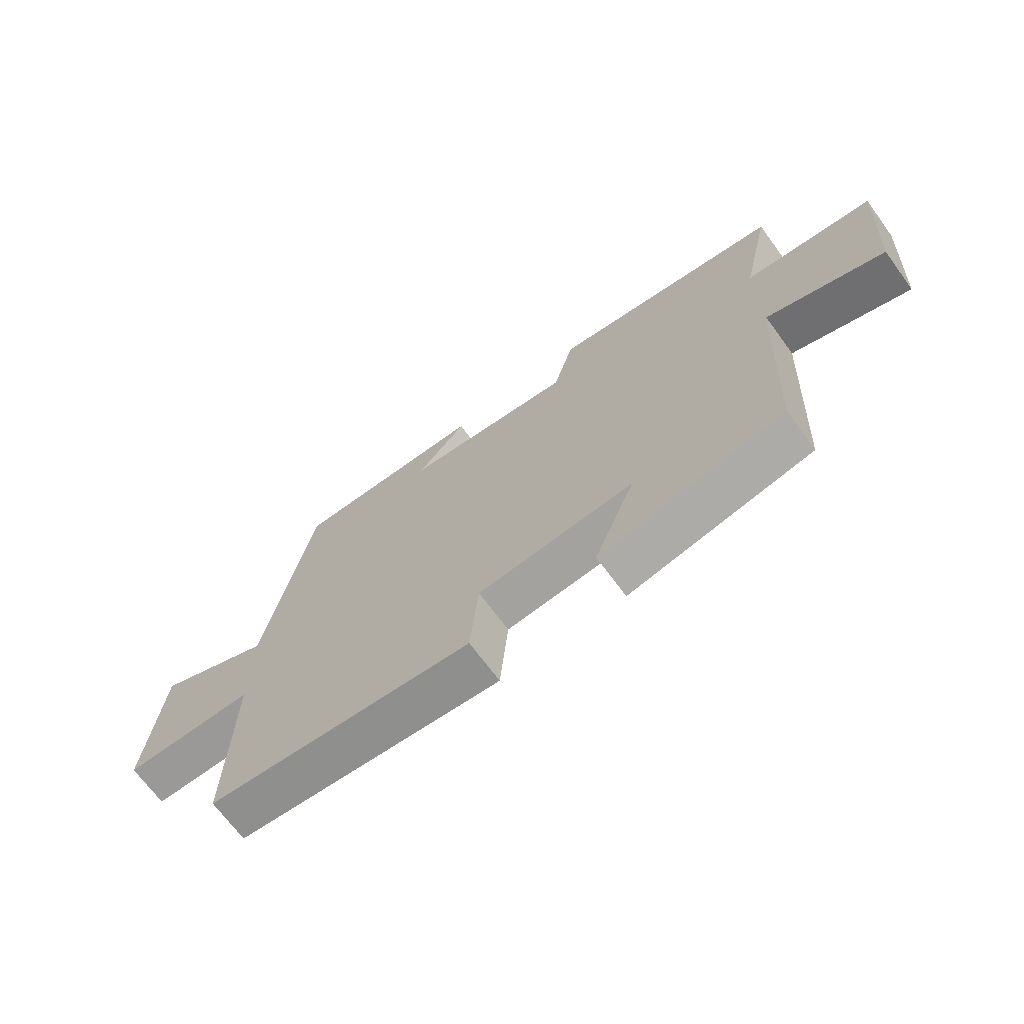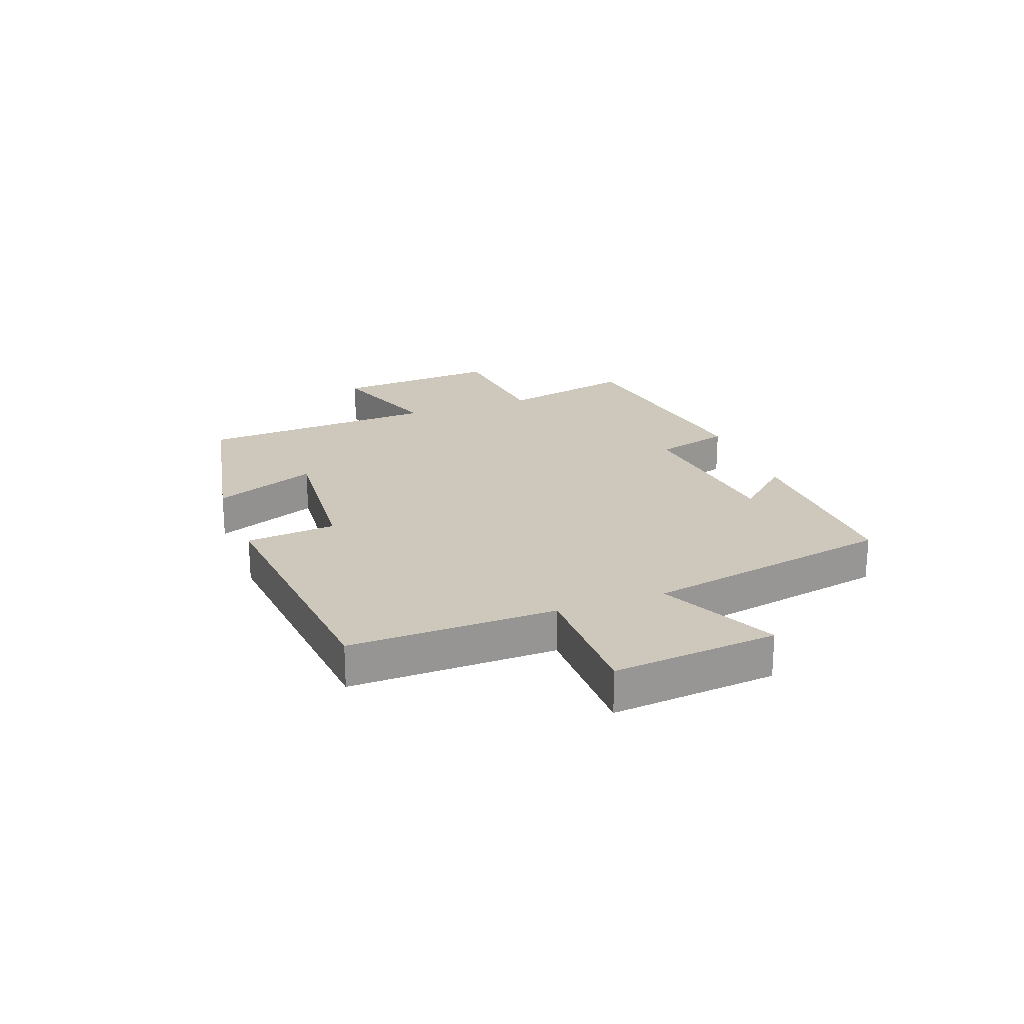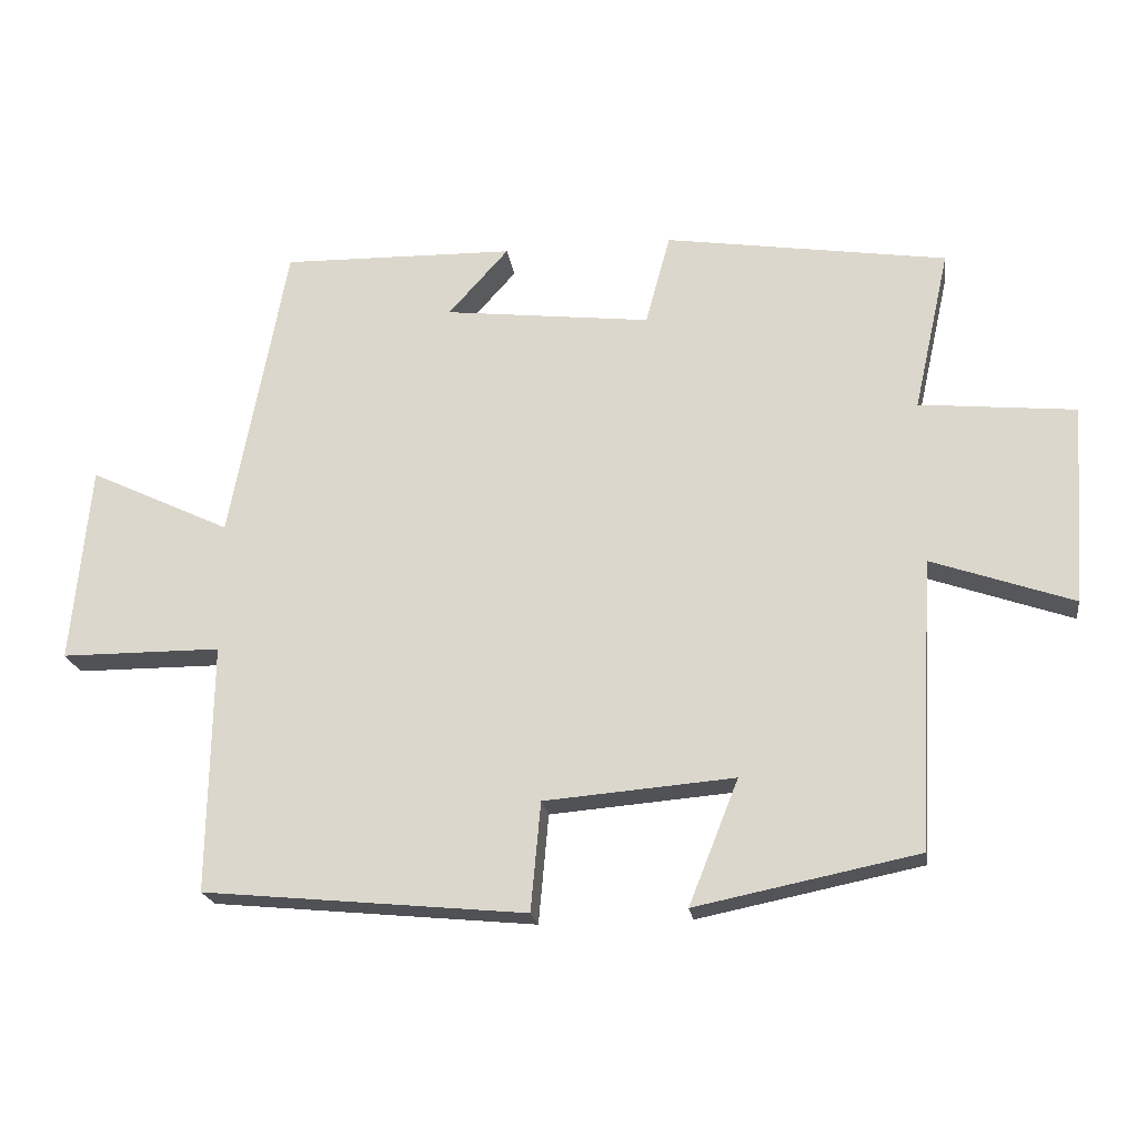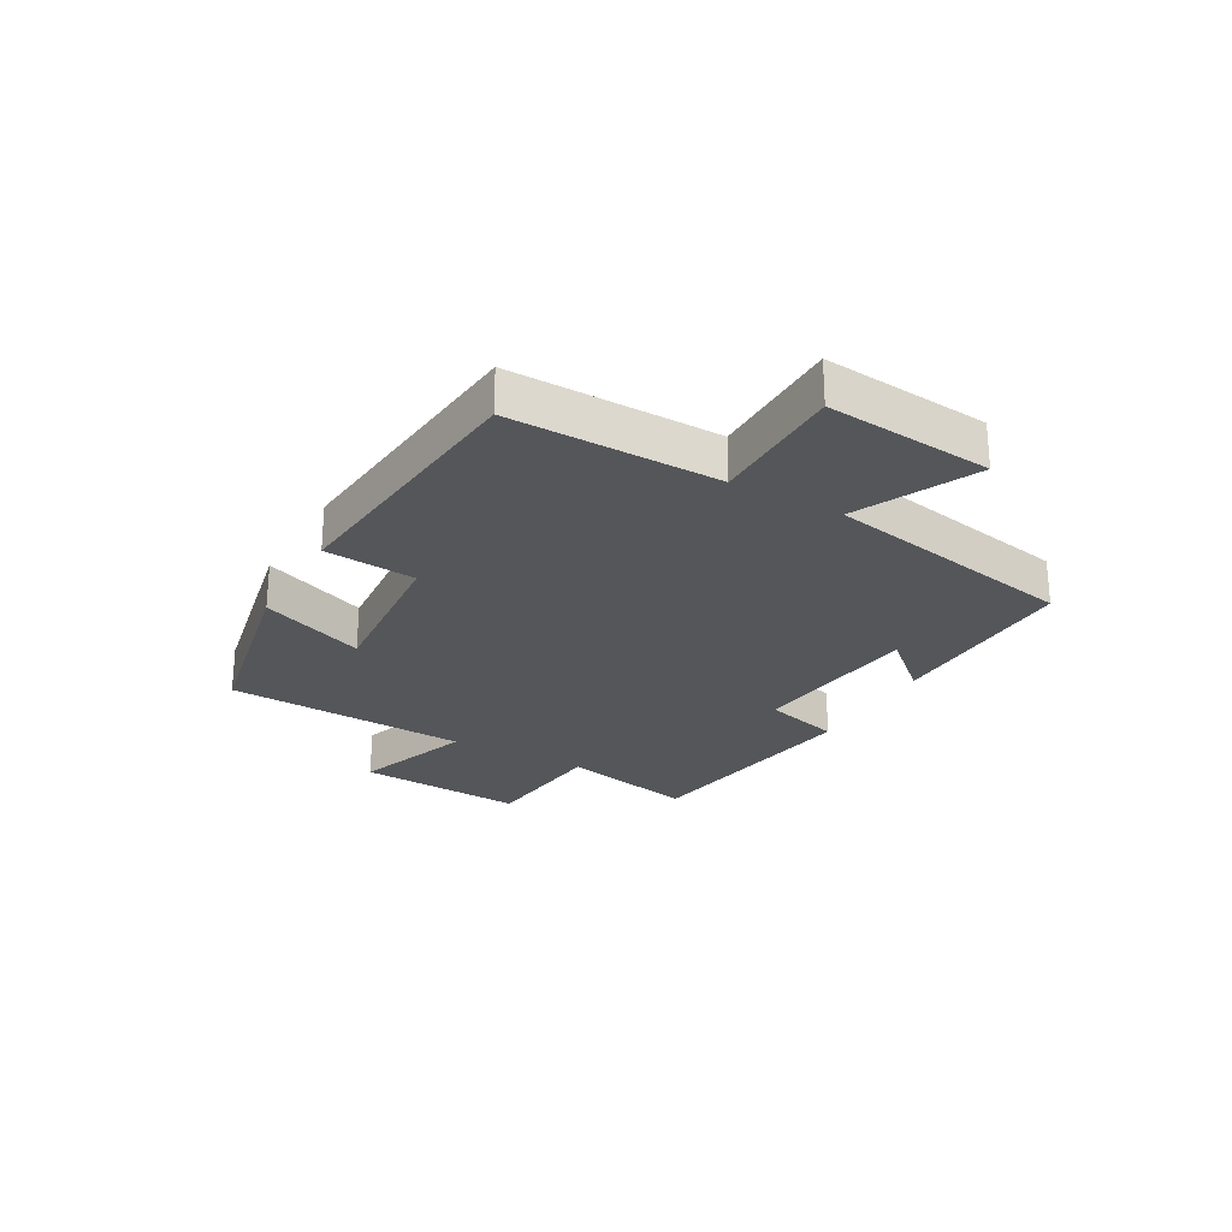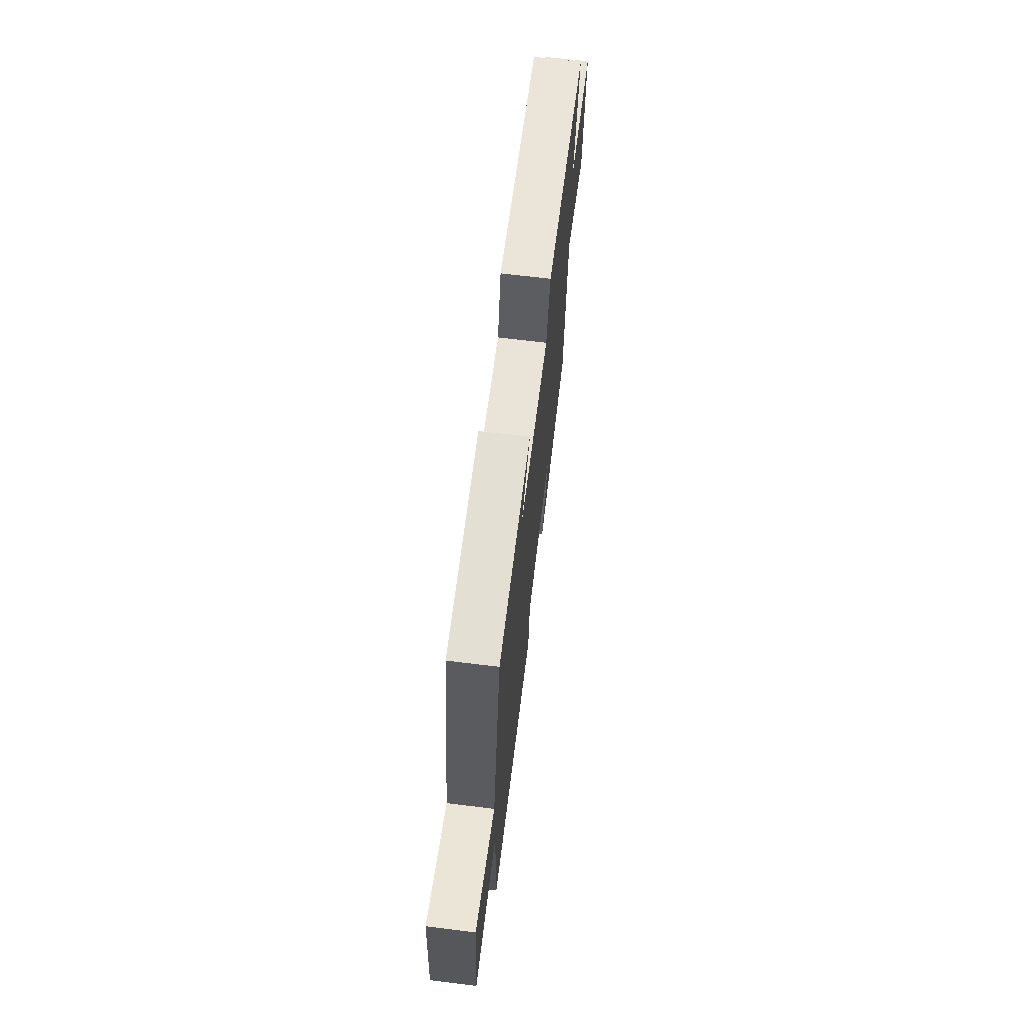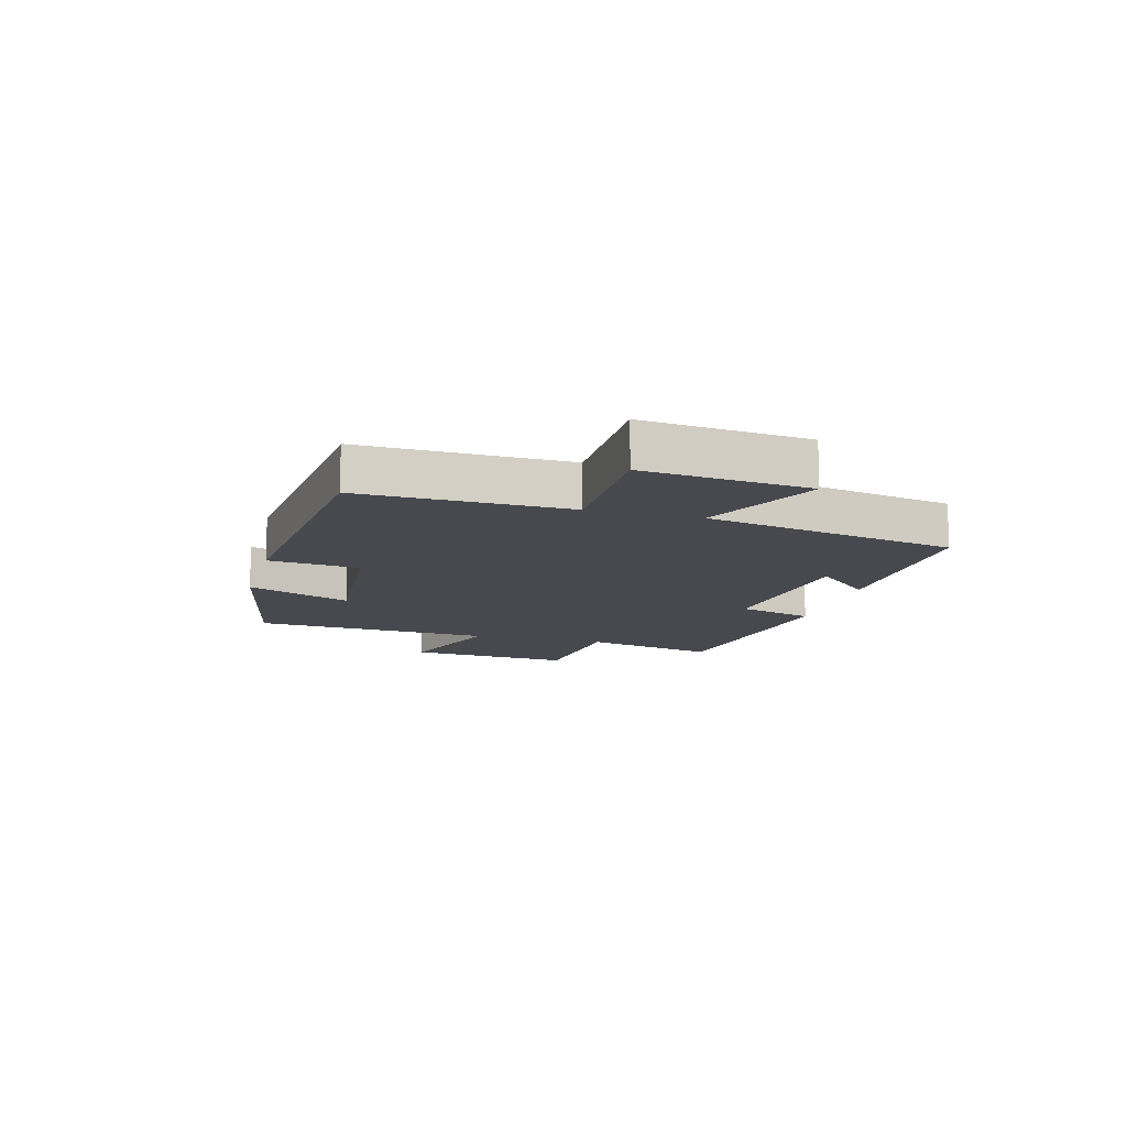
<metadata>
{"format":"obj","ext":"obj","renderer":"f3d","projection":"perspective","resolution":1024,"background":"white","views":[{"elev":-69.2,"azim":36.3,"up":"+Z"},{"elev":22.0,"azim":-110.4,"up":"+Y"},{"elev":-21.0,"azim":8.2,"up":"+Z"},{"elev":-25.5,"azim":-119.4,"up":"+Y"},{"elev":68.0,"azim":-83.0,"up":"+Z"},{"elev":-12.6,"azim":-105.4,"up":"+Y"}]}
</metadata>
<code>
v 0.478 0.07 -0.436
v 0.163 0.07 -0.5
v 0.233 0.07 -0.324
v -0.035 0.07 -0.346
v -0.049 0.07 -0.5
v -0.505 0.07 -0.456
v -0.5 0.07 -0.105
v -0.726 0.07 -0.104
v -0.7 0.07 0.176
v -0.5 0.07 0.081
v -0.42 0.07 0.507
v -0.09 0.07 0.5
v -0.175 0.07 0.405
v 0.117 0.07 0.371
v 0.152 0.07 0.5
v 0.551 0.07 0.439
v 0.5 0.07 0.21
v 0.721 0.07 0.188
v 0.701 0.07 -0.096
v 0.5 0.07 -0.026
v 0.478 0 -0.436
v 0.163 0 -0.5
v 0.233 0 -0.324
v -0.035 0 -0.346
v -0.049 0 -0.5
v -0.505 0 -0.456
v -0.5 0 -0.105
v -0.726 0 -0.104
v -0.7 0 0.176
v -0.5 0 0.081
v -0.42 0 0.507
v -0.09 0 0.5
v -0.175 0 0.405
v 0.117 0 0.371
v 0.152 0 0.5
v 0.551 0 0.439
v 0.5 0 0.21
v 0.721 0 0.188
v 0.701 0 -0.096
v 0.5 0 -0.026
f 17 18 19 20
f 1 2 3
f 20 1 3
f 17 20 3
f 17 3 4
f 16 17 4
f 15 16 4
f 14 15 4
f 13 14 4
f 10 11 12 13
f 10 13 4 5
f 7 8 9 10
f 7 10 5
f 5 6 7
f 40 39 38 37
f 23 22 21
f 23 21 40
f 23 40 37
f 24 23 37
f 24 37 36
f 24 36 35
f 24 35 34
f 24 34 33
f 33 32 31 30
f 25 24 33 30
f 30 29 28 27
f 25 30 27
f 27 26 25
f 1 21 22 2
f 2 22 23 3
f 3 23 24 4
f 4 24 25 5
f 5 25 26 6
f 6 26 27 7
f 7 27 28 8
f 8 28 29 9
f 9 29 30 10
f 10 30 31 11
f 11 31 32 12
f 12 32 33 13
f 13 33 34 14
f 14 34 35 15
f 15 35 36 16
f 16 36 37 17
f 17 37 38 18
f 18 38 39 19
f 19 39 40 20
f 20 40 21 1

</code>
